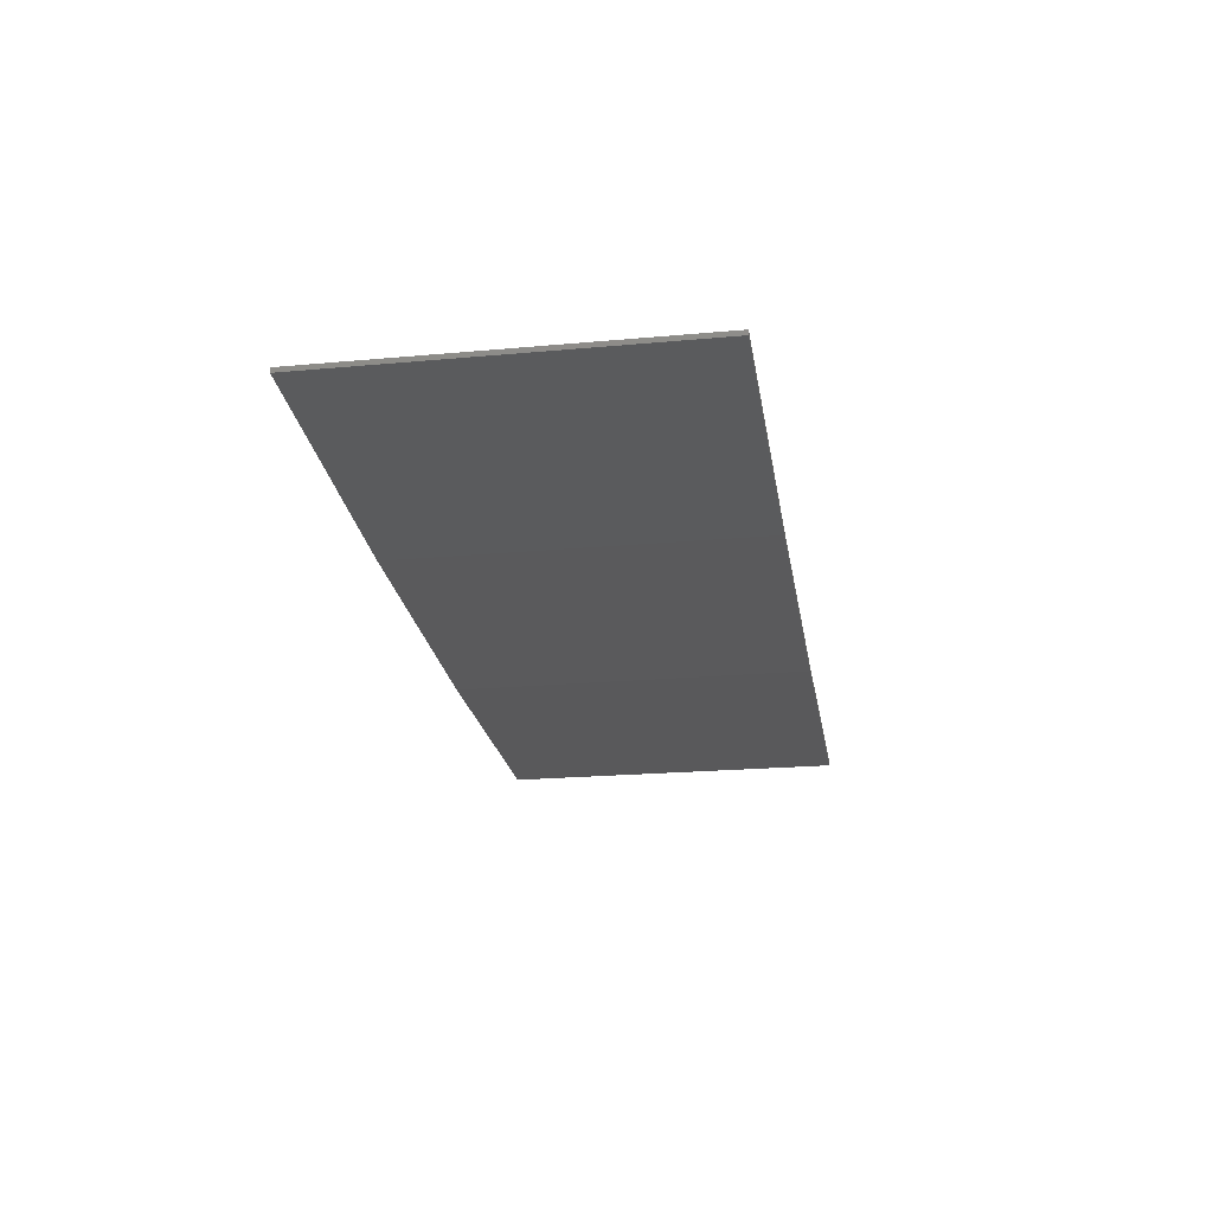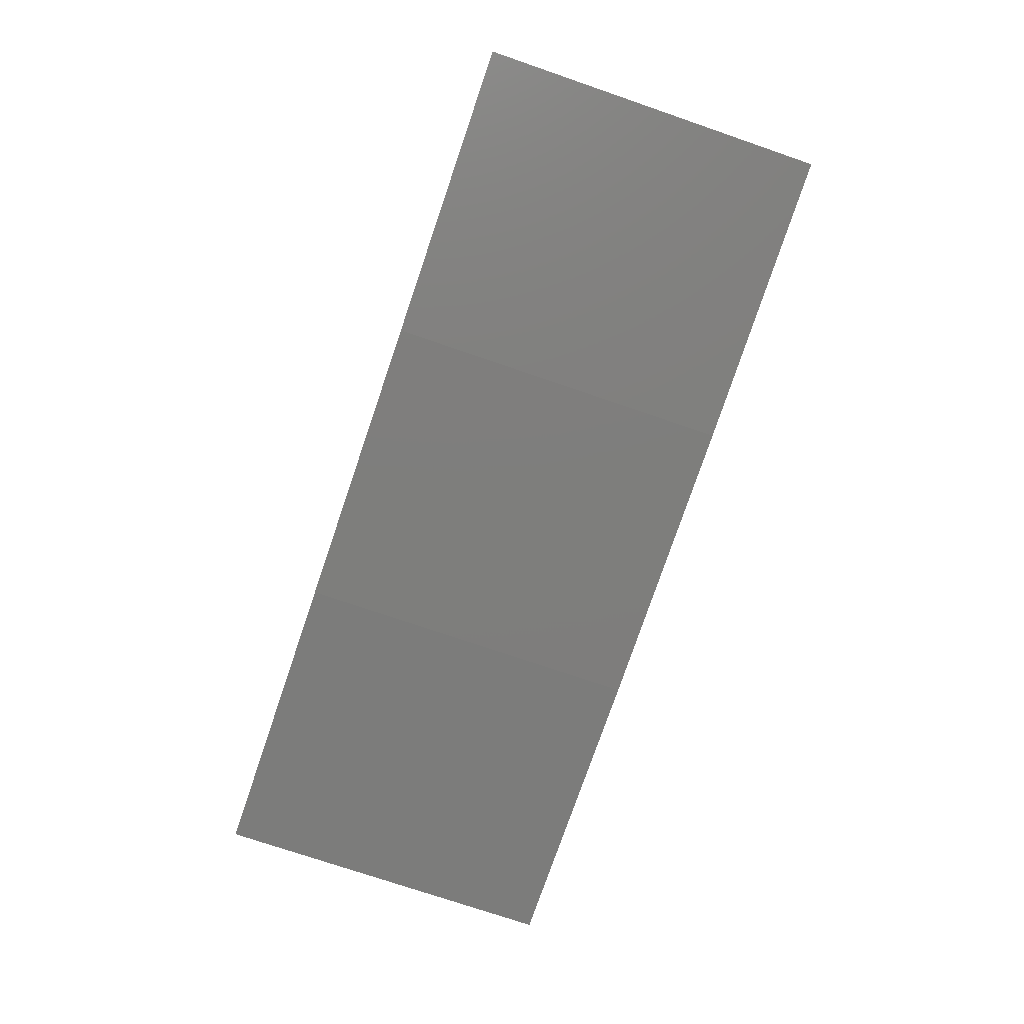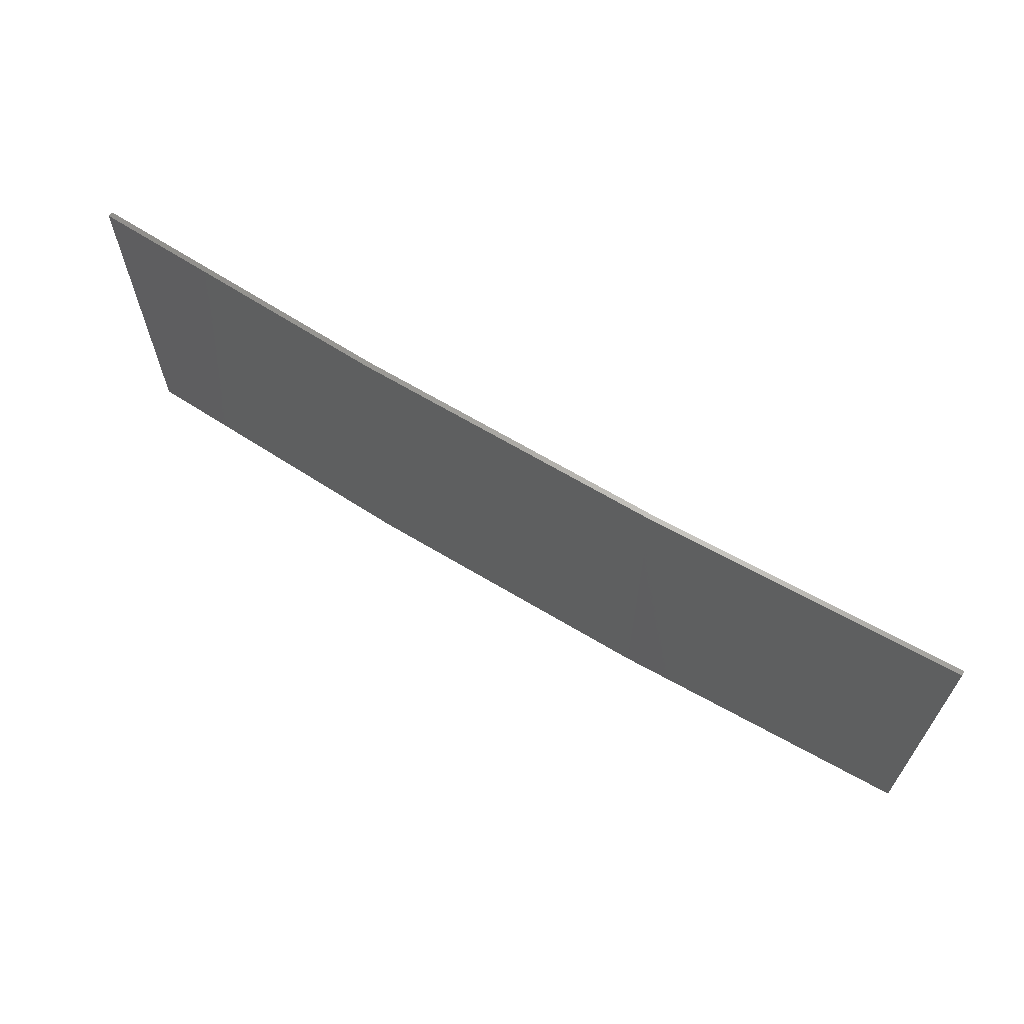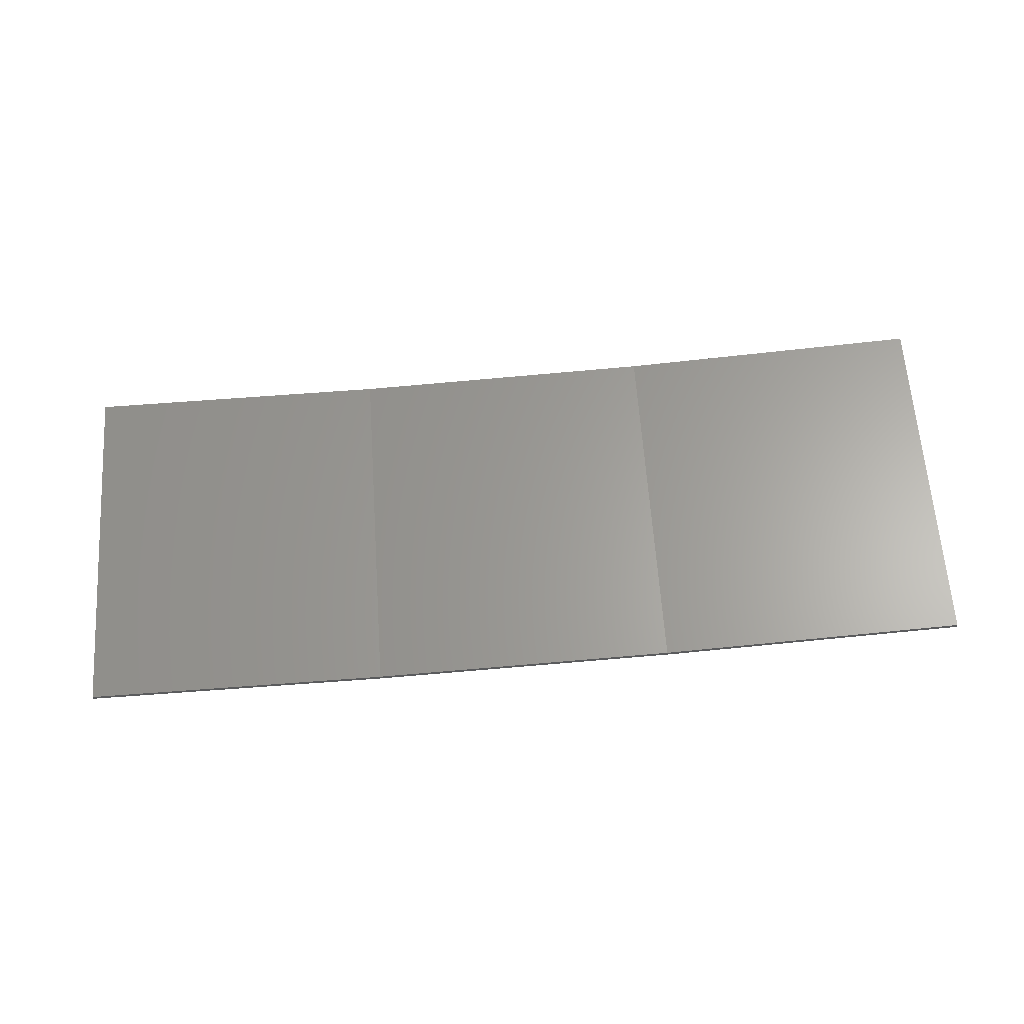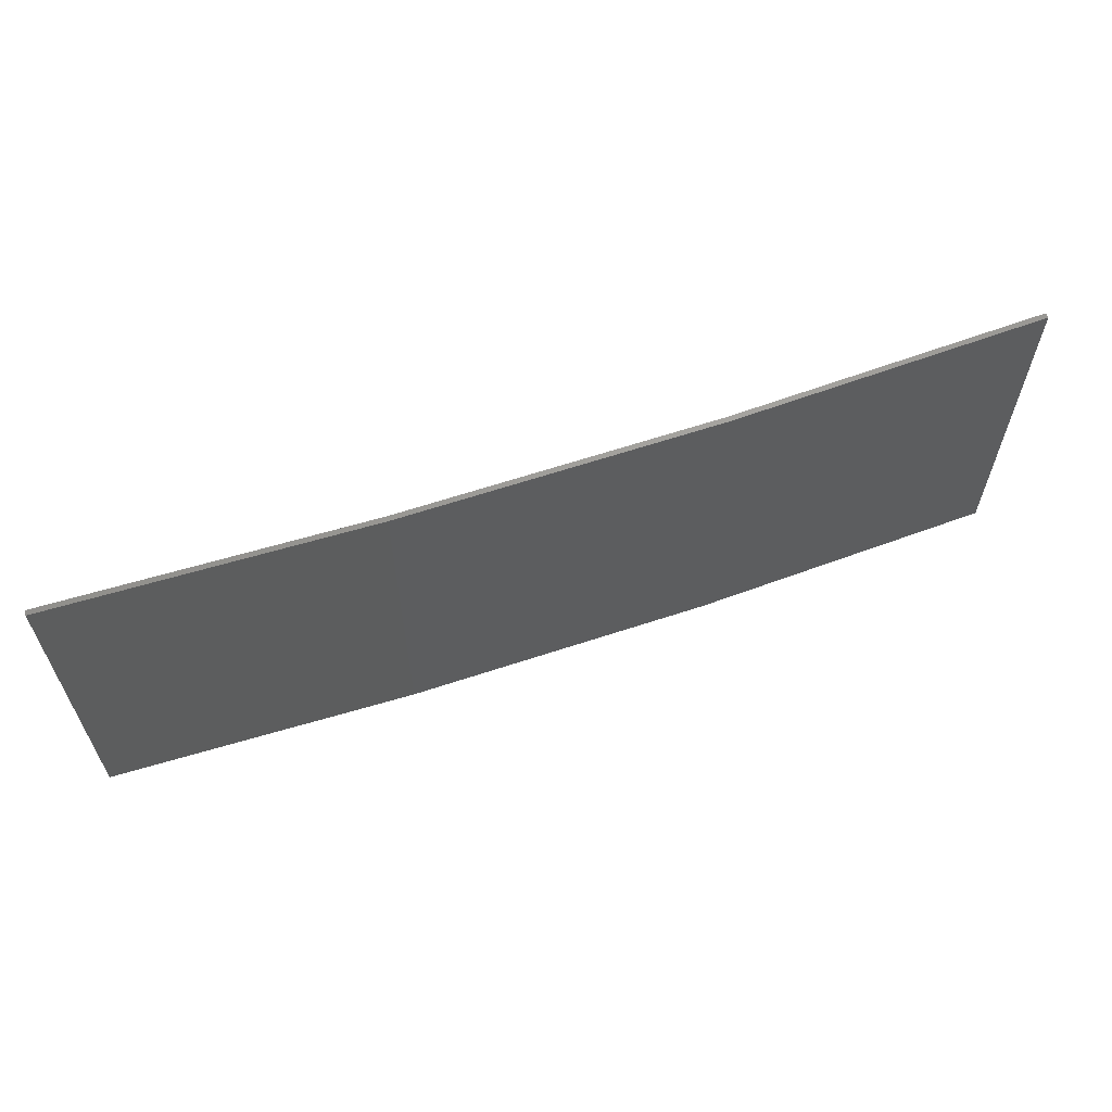
<metadata>
{"format":"stl","ext":"stl","renderer":"f3d","projection":"perspective","resolution":1024,"background":"white","views":[{"elev":-21.2,"azim":-80.7,"up":"+Y"},{"elev":-74.7,"azim":-108.9,"up":"+Y"},{"elev":65.0,"azim":28.2,"up":"+Z"},{"elev":63.2,"azim":176.1,"up":"+Y"},{"elev":62.2,"azim":-21.7,"up":"+Z"}]}
</metadata>
<code>
# stl→obj: 16 verts, 28 faces
v -0.5779 -4.351 131.2
v -0.5779 -4.351 134.8
v -3.643 -4.292 134.8
v -3.643 -4.292 131.2
v -6.704 -4.13 134.8
v -6.704 -4.13 131.2
v -9.758 -3.863 134.8
v -9.758 -3.863 131.2
v -9.753 -3.814 134.8
v -9.753 -3.814 131.2
v -0.5778 -4.301 134.8
v -0.5778 -4.301 131.2
v -3.641 -4.242 134.8
v -3.641 -4.242 131.2
v -6.701 -4.08 131.2
v -6.701 -4.08 134.8
f 1 2 3
f 4 3 5
f 4 1 3
f 6 5 7
f 6 4 5
f 8 6 7
f 8 7 9
f 10 8 9
f 11 12 13
f 12 14 13
f 13 15 16
f 16 15 9
f 14 15 13
f 15 10 9
f 12 11 2
f 1 12 2
f 15 6 10
f 10 6 8
f 14 4 15
f 15 4 6
f 12 1 14
f 14 1 4
f 16 9 7
f 5 16 7
f 13 16 5
f 3 13 5
f 11 13 3
f 2 11 3

</code>
